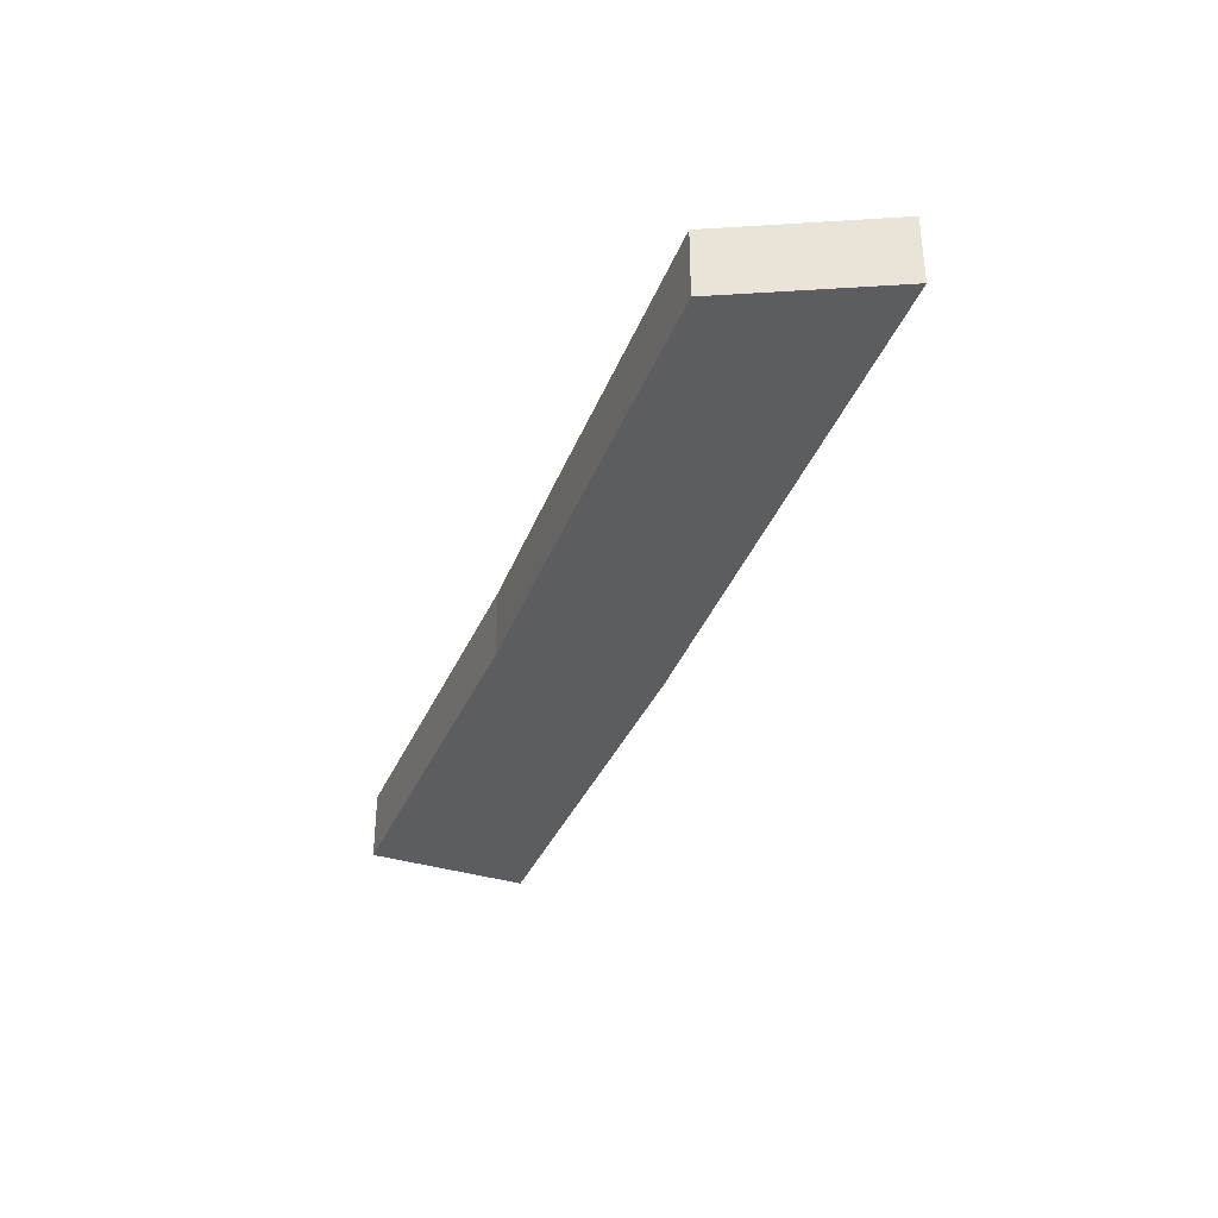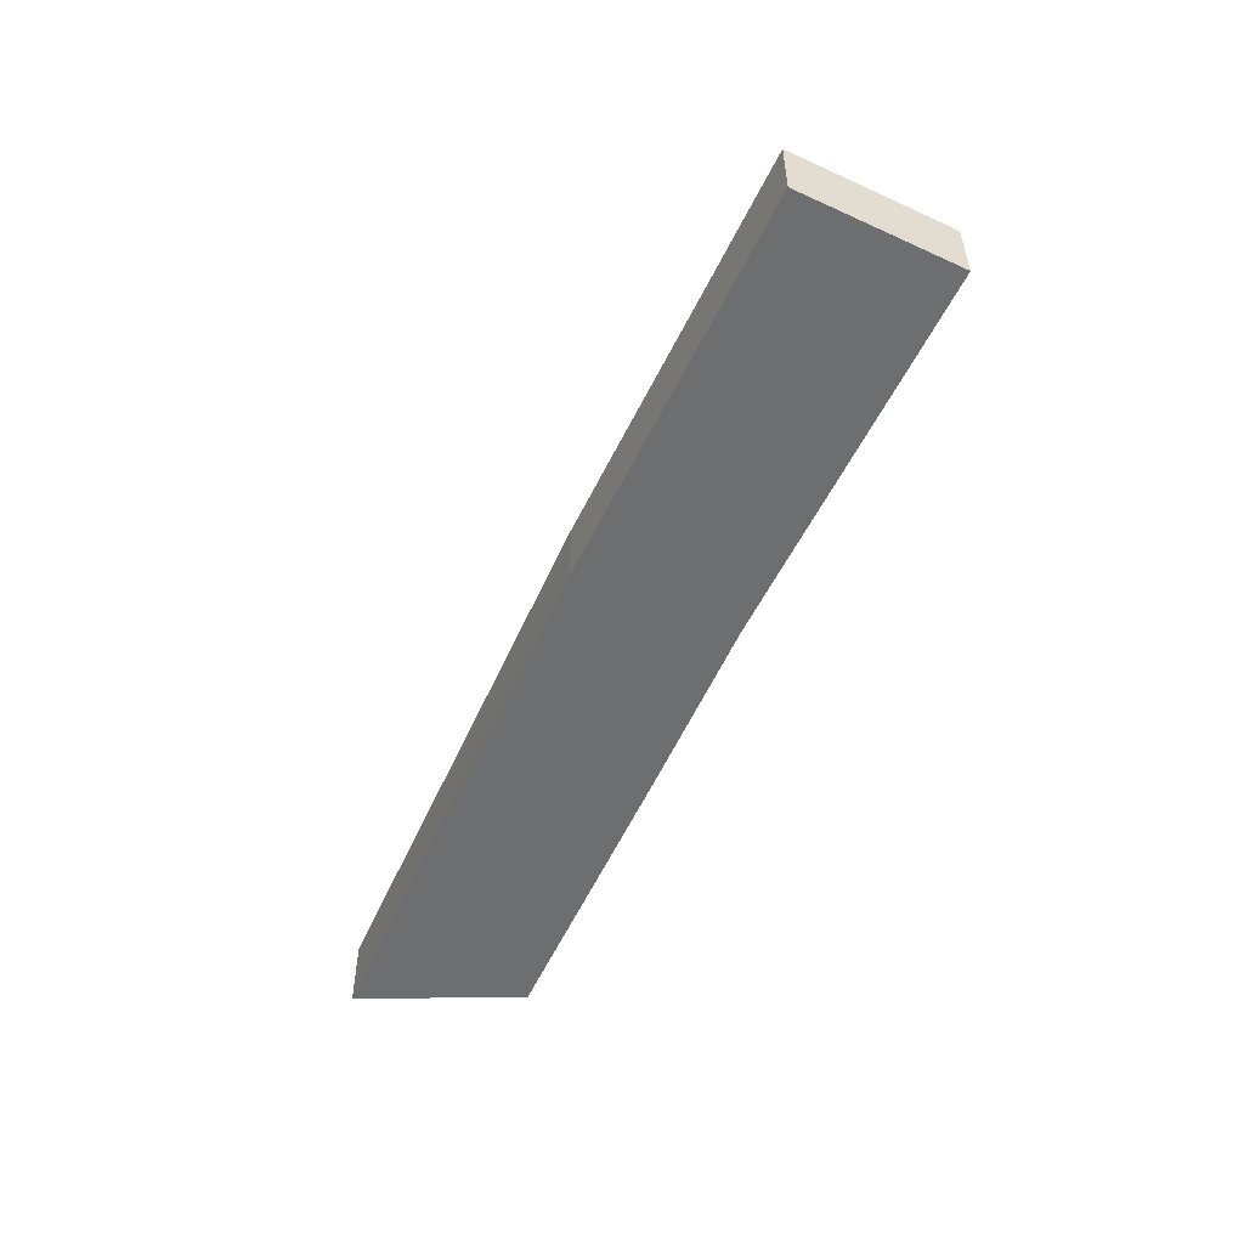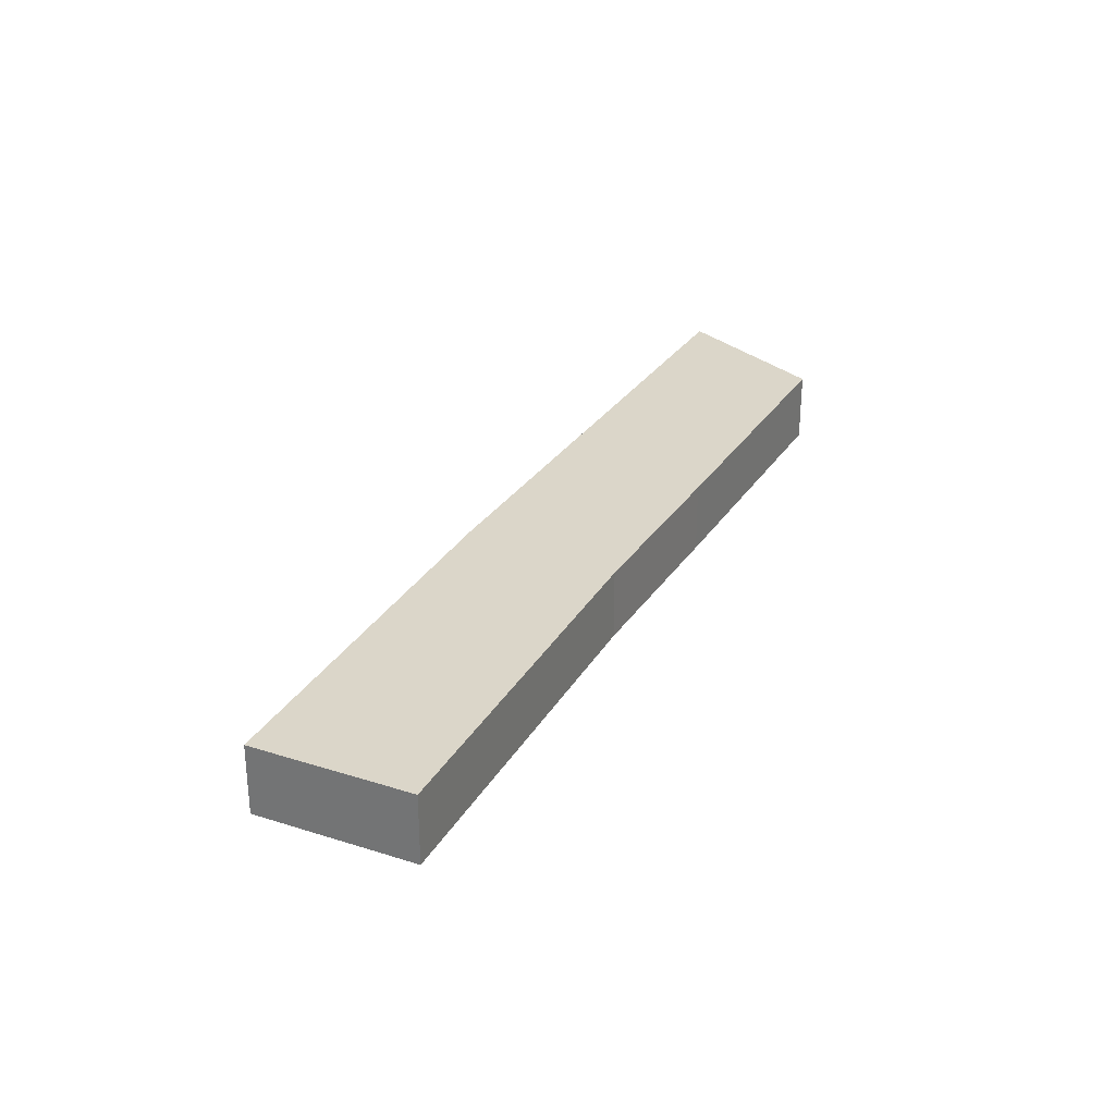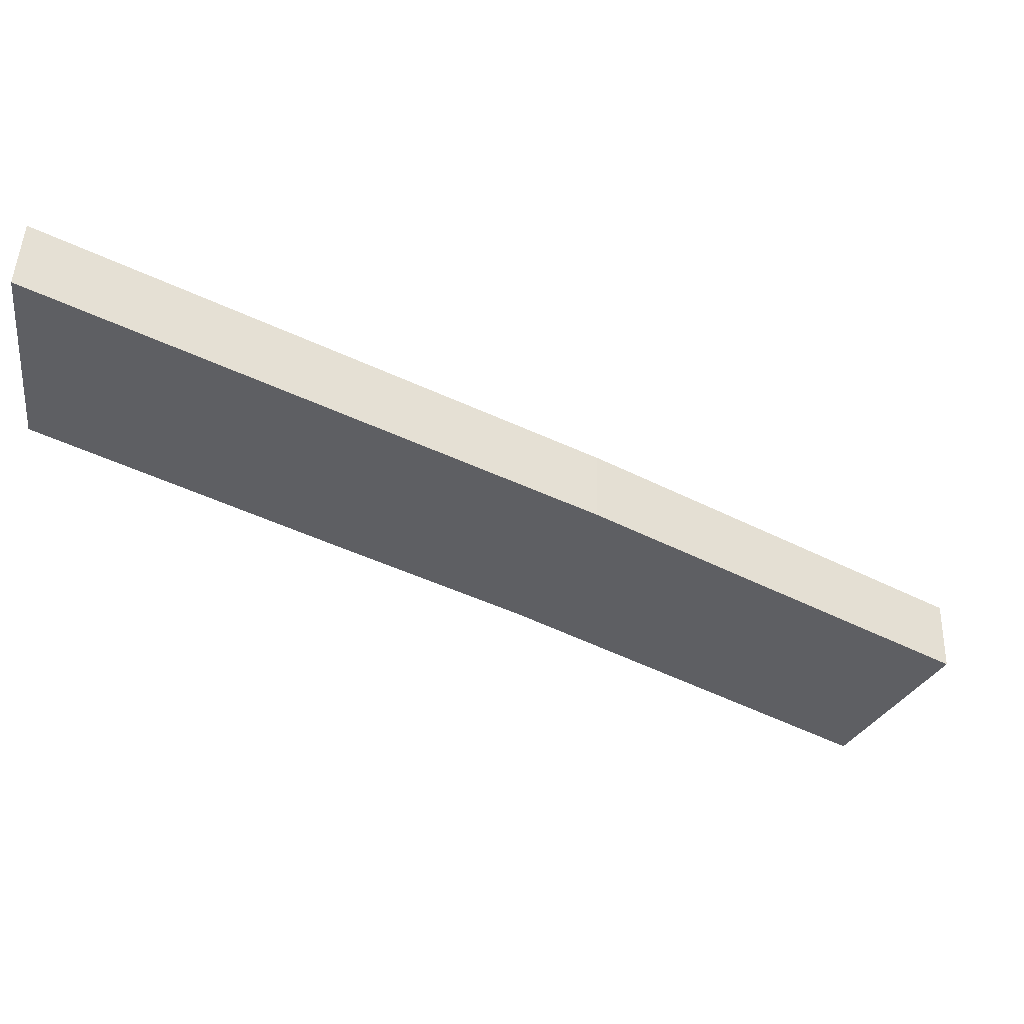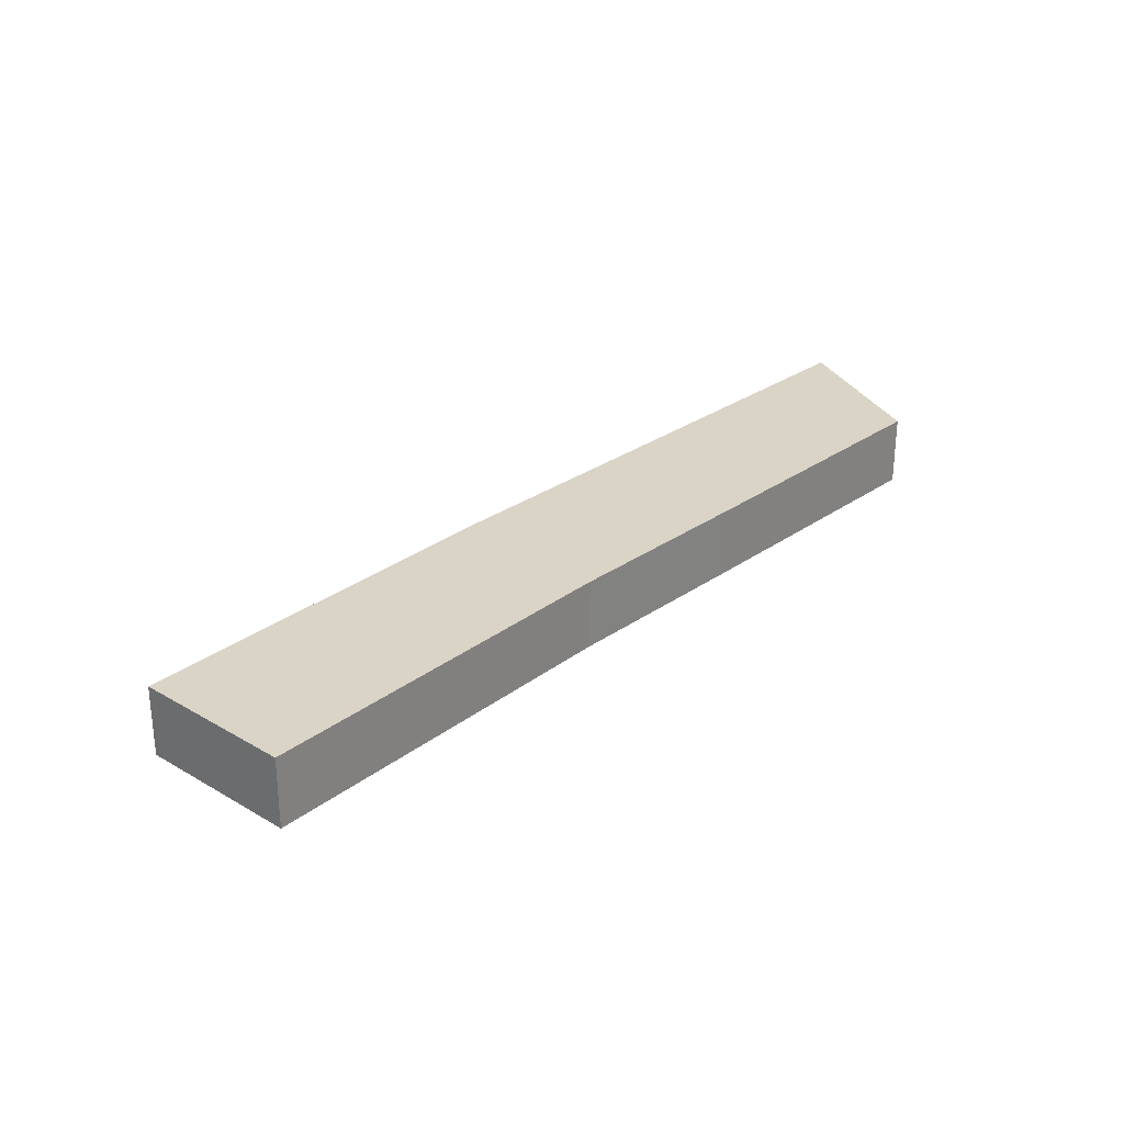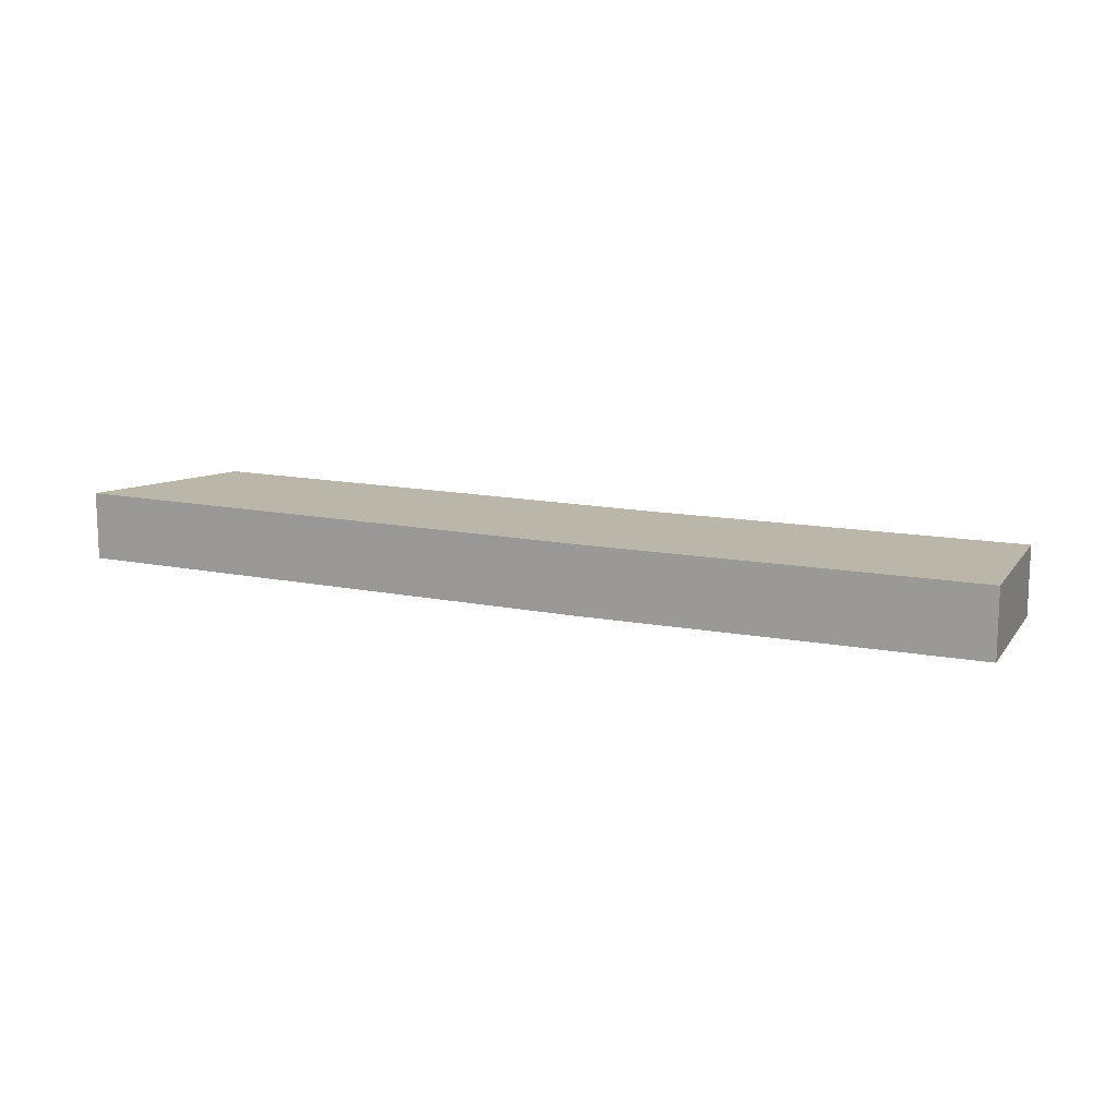
<metadata>
{"format":"obj","ext":"obj","renderer":"f3d","projection":"perspective","resolution":1024,"background":"white","views":[{"elev":-36.3,"azim":-80.6,"up":"+Y"},{"elev":-54.2,"azim":95.1,"up":"+Y"},{"elev":29.8,"azim":146.1,"up":"+Y"},{"elev":48.1,"azim":2.0,"up":"+Z"},{"elev":28.9,"azim":162.6,"up":"+Y"},{"elev":14.0,"azim":53.1,"up":"+Y"}]}
</metadata>
<code>
v  1.357 3.125 7.278
v  0 3.125 1.914e-16
v  0.639 3.125 7.671
v  11.44 3.125 -6.362
v  22.21 3.125 -4.128
v  19 3.125 -10.51
v  33.79 3.125 -19.35
v  36.97 3.125 -14.08
v  37.52 3.125 -13.17
v  22.21 2.528e-16 -4.128
v  37.52 8.066e-16 -13.17
v  1.357 -4.456e-16 7.278
v  0.639 -4.697e-16 7.671
v  33.79 1.185e-15 -19.35
v  36.97 8.619e-16 -14.08
v  19 6.434e-16 -10.51
v  11.44 3.896e-16 -6.362
v  0 0 0
g defaultobject
f 1 2 3
f 2 1 4
f 4 1 5
f 4 5 6
f 6 5 7
f 7 5 8
f 8 5 9
f 10 9 5
f 9 10 11
f 1 10 5
f 10 1 12
f 12 1 3
f 12 3 13
f 11 8 9
f 8 11 7
f 7 11 14
f 14 11 15
f 14 6 7
f 6 14 16
f 16 4 6
f 4 16 17
f 4 17 2
f 2 17 18
f 18 3 2
f 3 18 13
f 10 15 11
f 15 10 14
f 14 10 16
f 16 10 12
f 16 12 17
f 17 12 18
f 18 12 13

</code>
